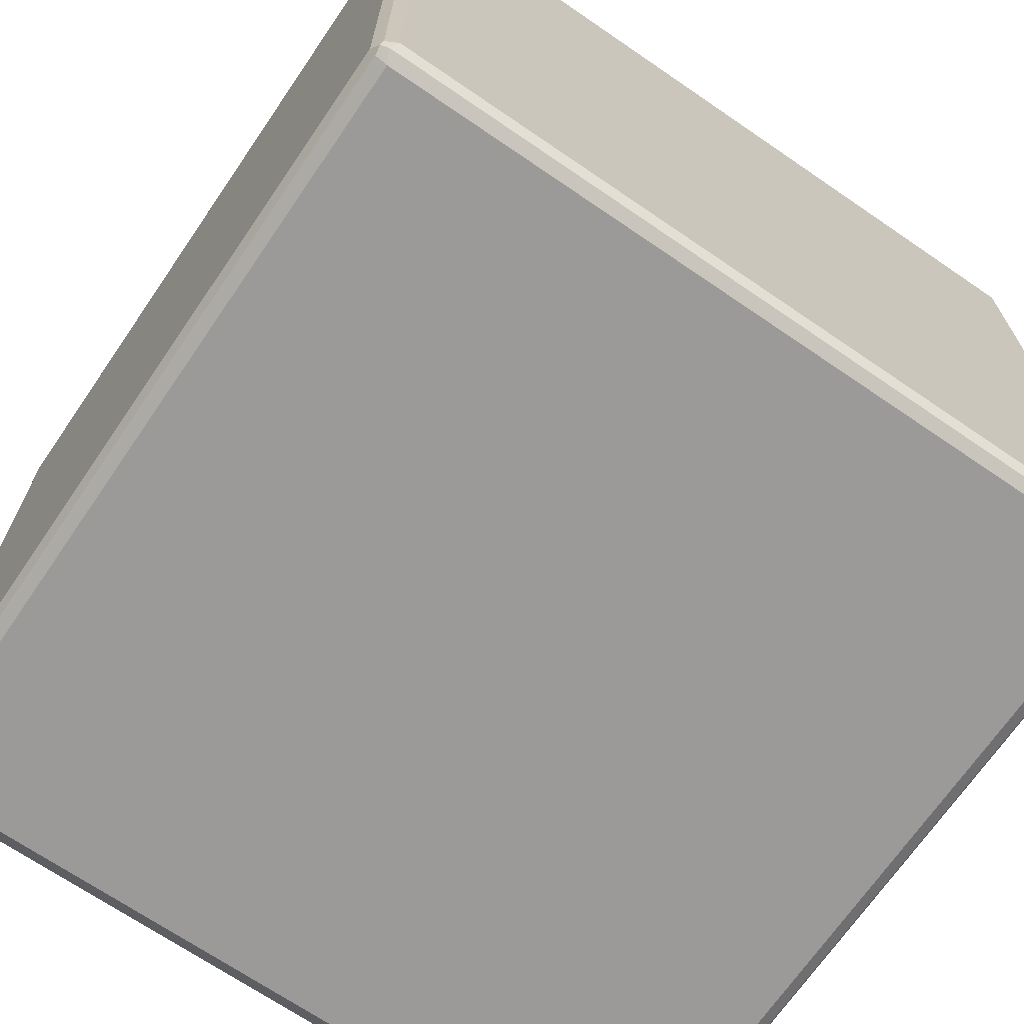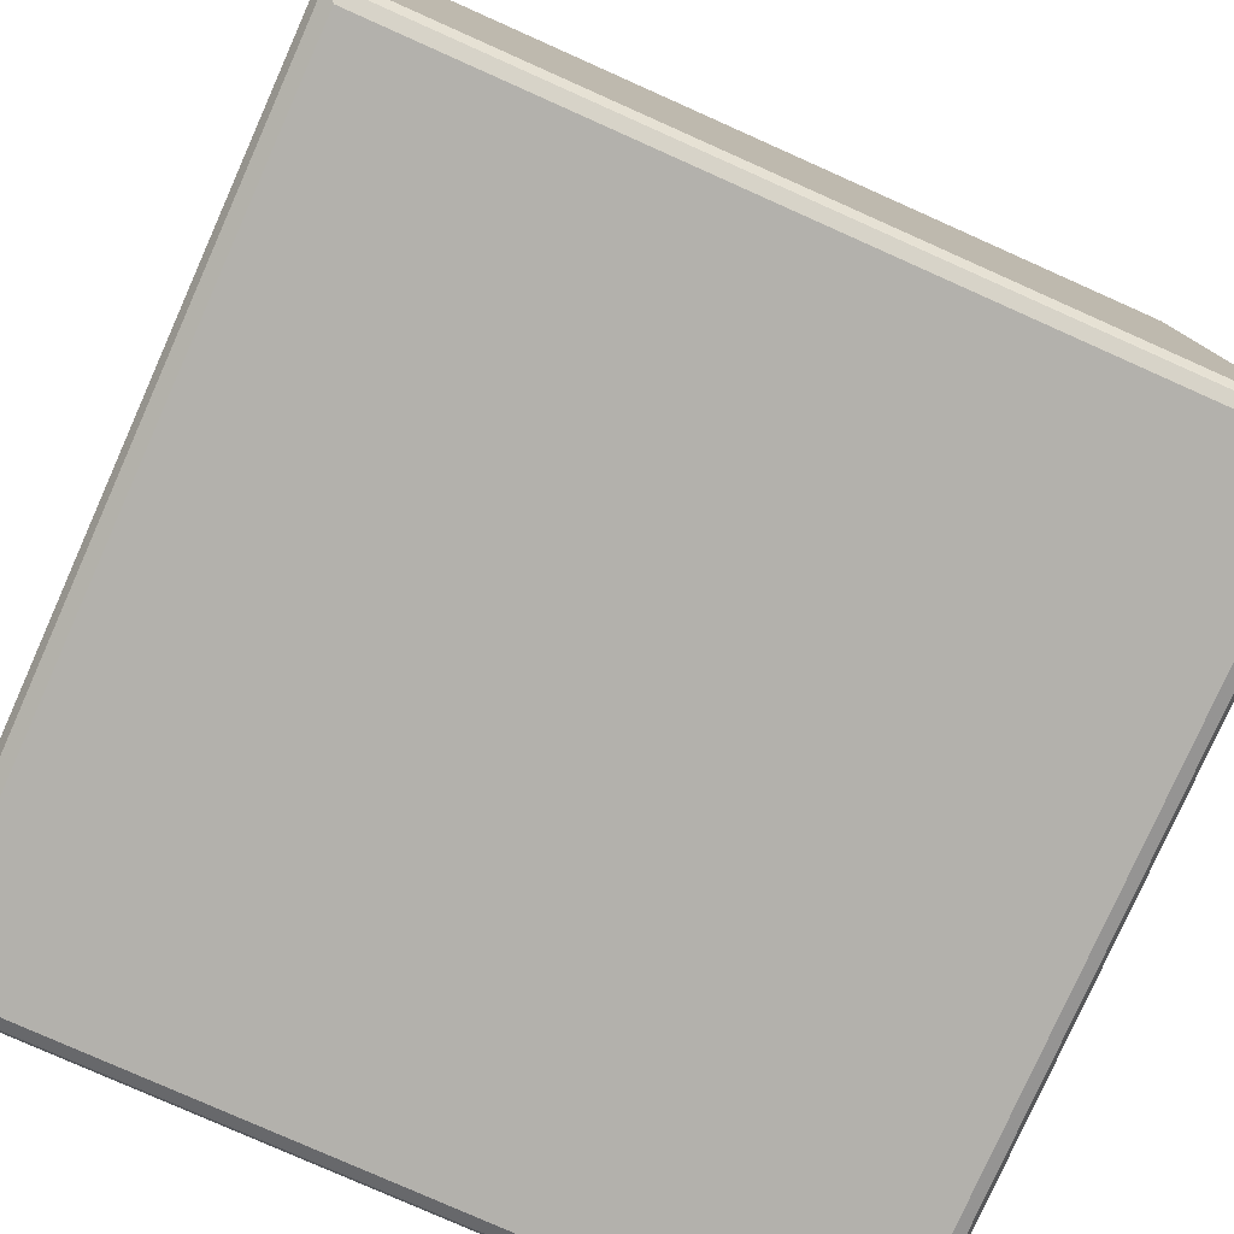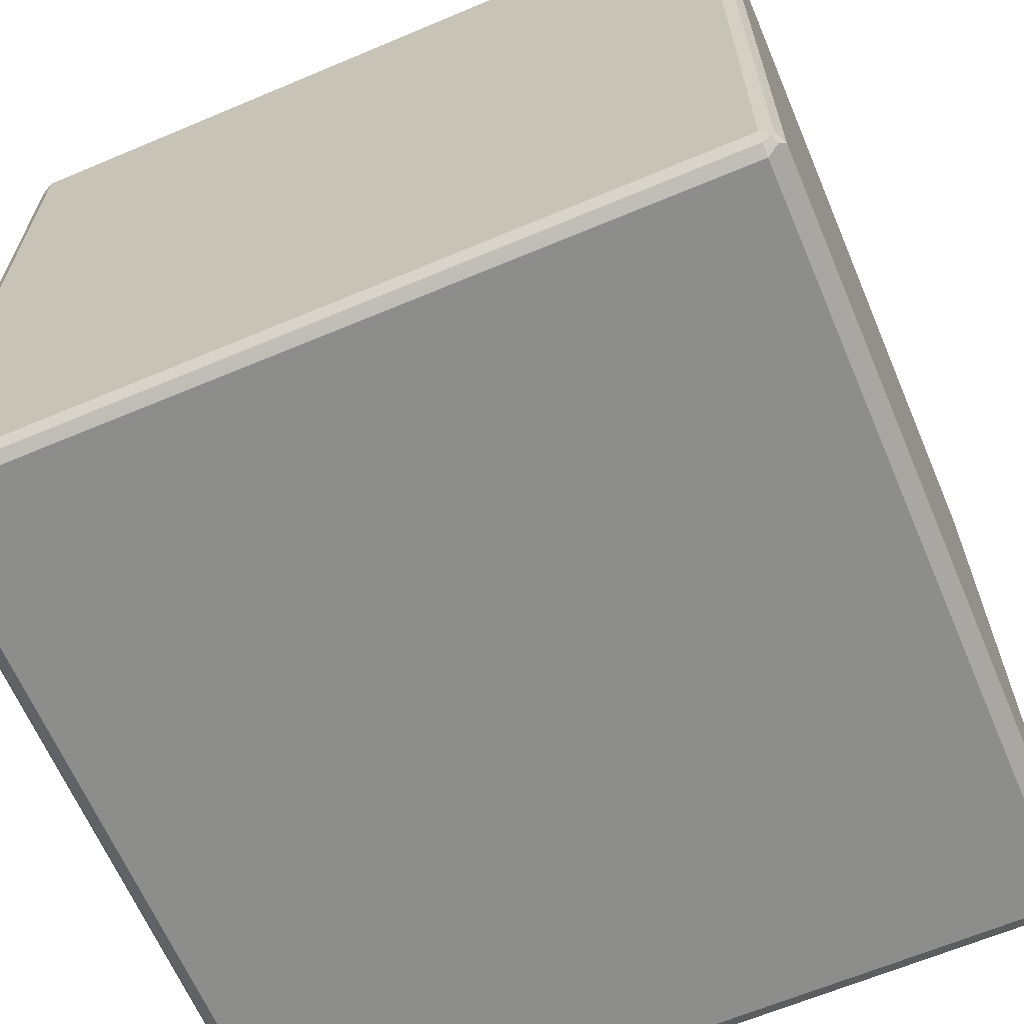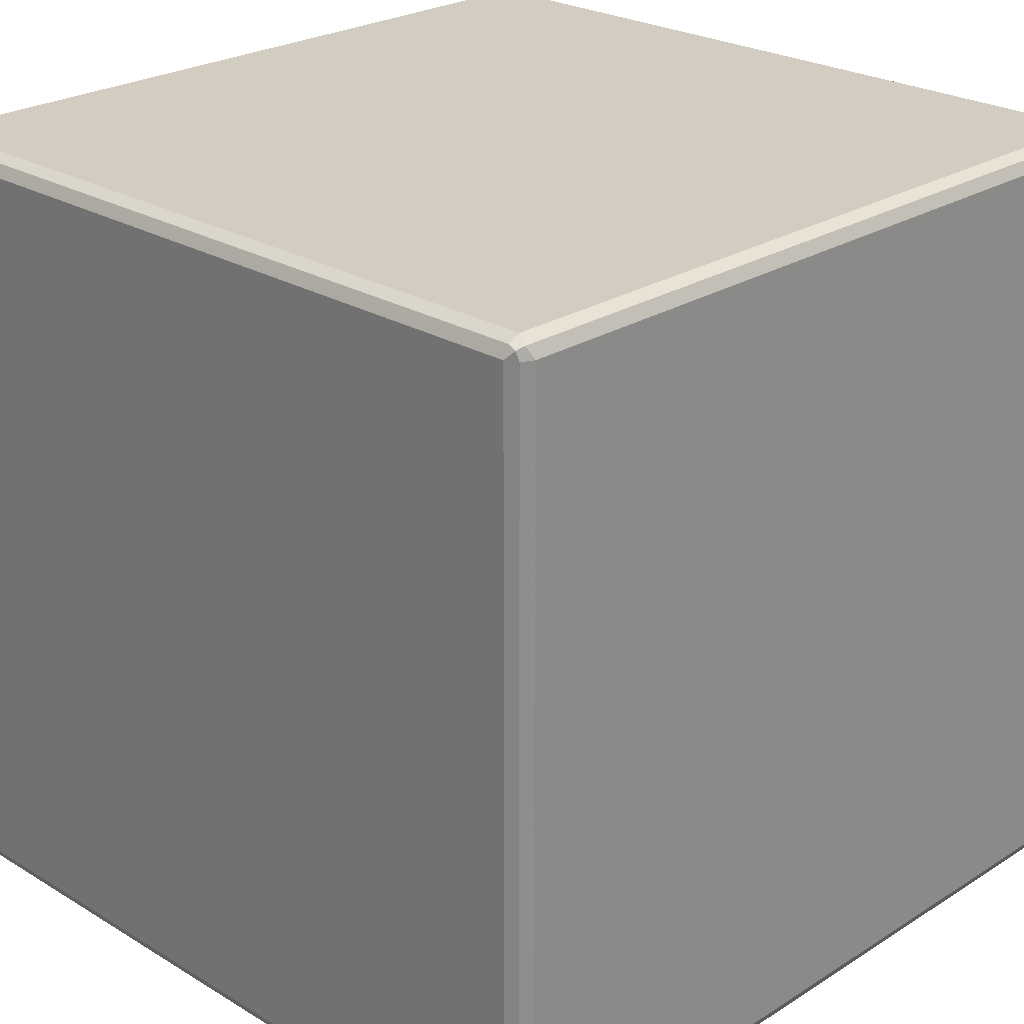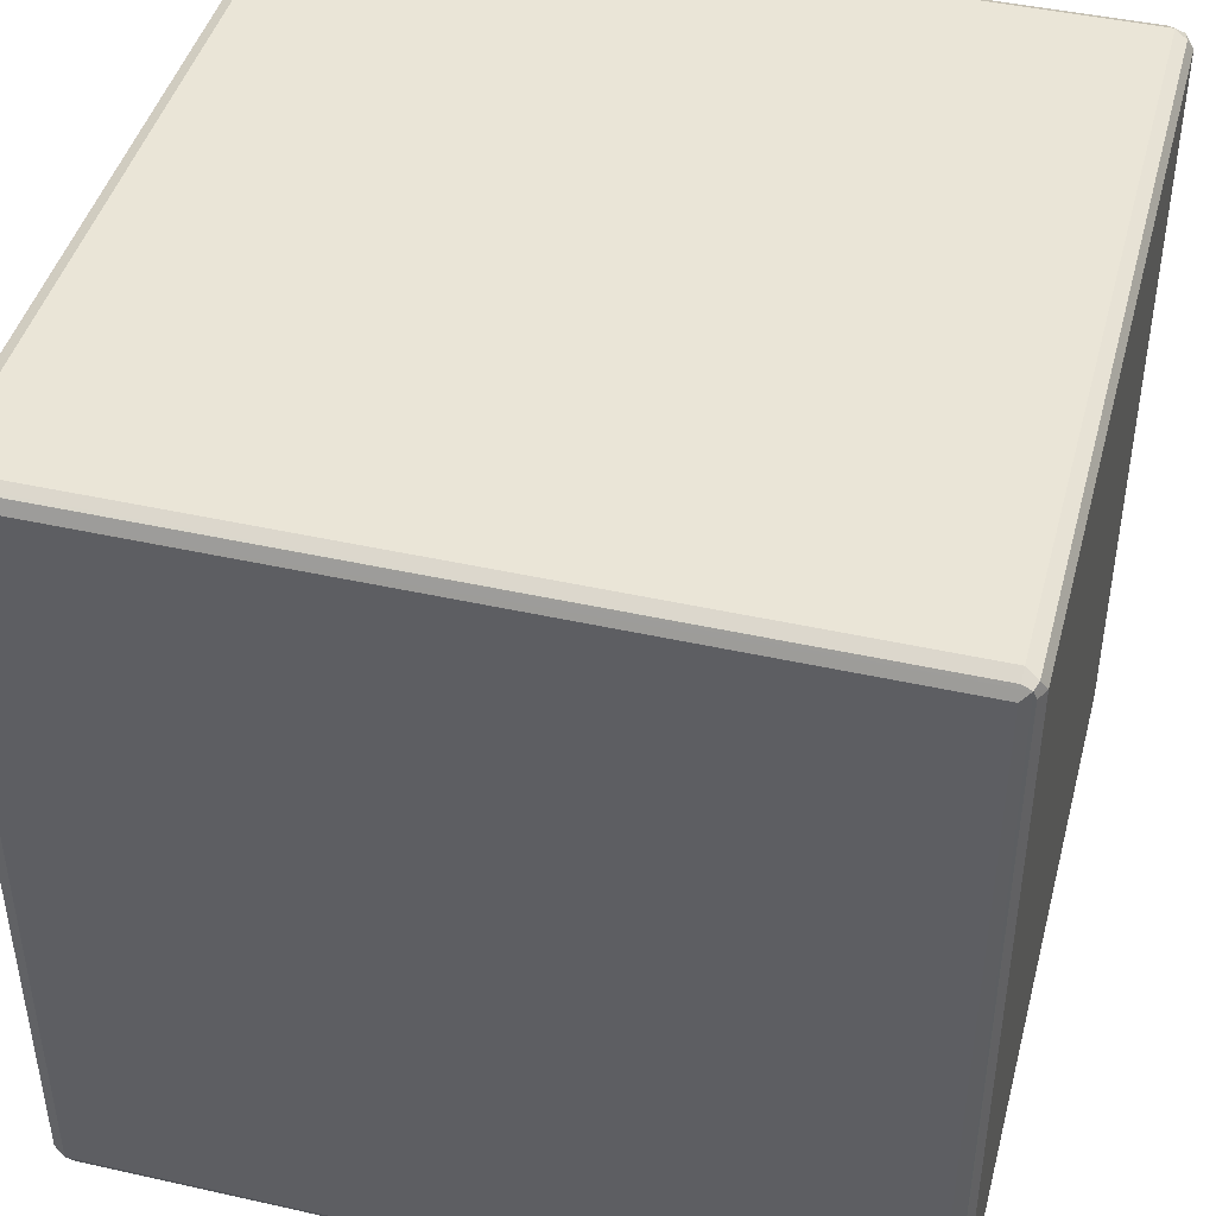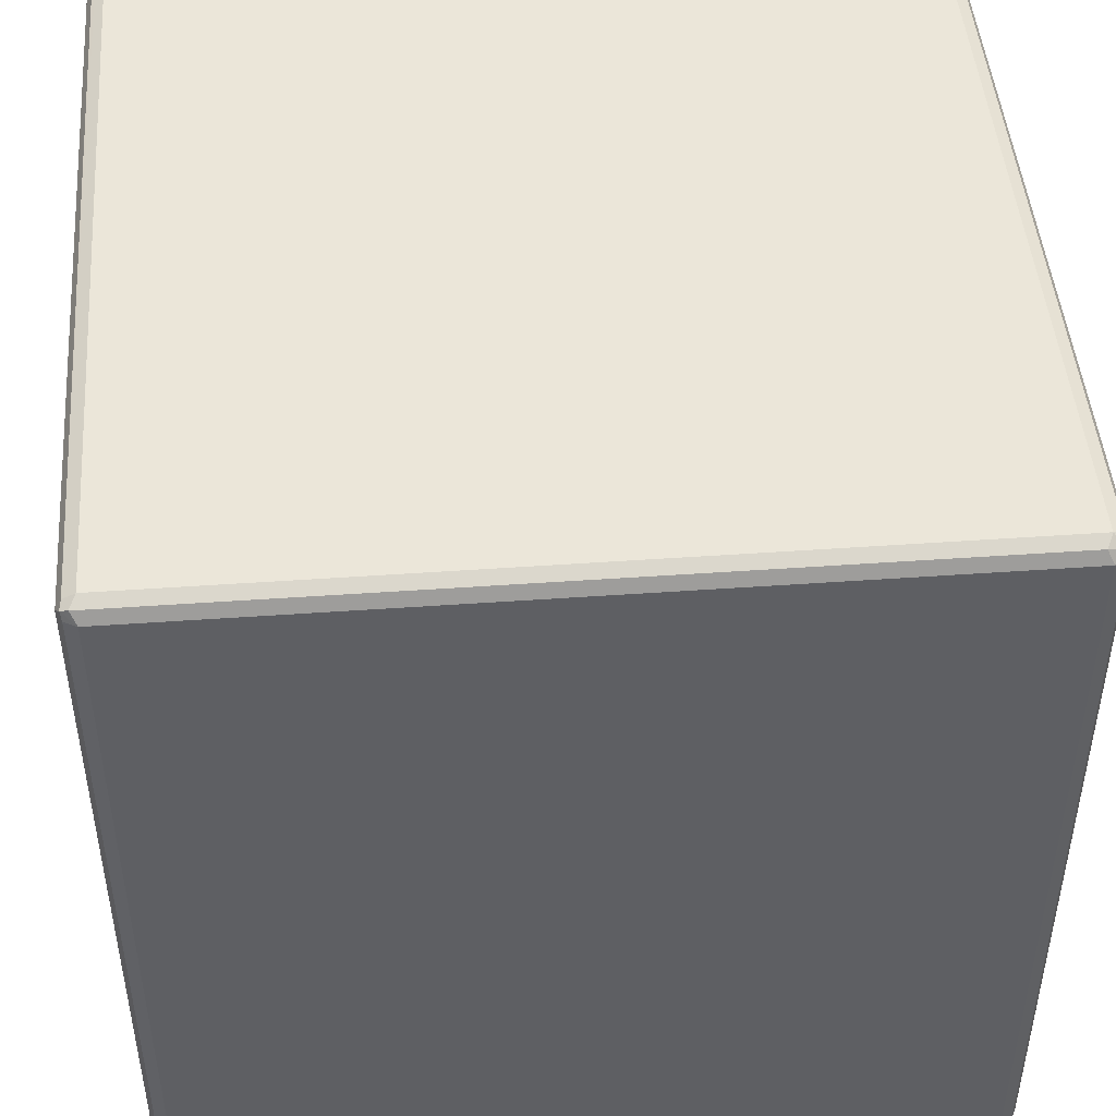
<metadata>
{"format":"obj","ext":"obj","renderer":"f3d","projection":"perspective","resolution":1024,"background":"white","views":[{"elev":-69.3,"azim":55.6,"up":"+Z"},{"elev":-79.0,"azim":-24.0,"up":"+Z"},{"elev":-64.5,"azim":-157.0,"up":"+Y"},{"elev":24.8,"azim":44.4,"up":"+Y"},{"elev":44.1,"azim":-165.3,"up":"+Z"},{"elev":46.7,"azim":85.4,"up":"+Y"}]}
</metadata>
<code>
v 0.5429 0.5429 -0.5676
v 0.5346 0.5593 -0.5593
v 0.5552 0.5552 -0.5552
v 0.5593 0.5346 -0.5593
v 0.5429 -0.5429 -0.5676
v -0.5429 0.5429 -0.5676
v 0.5429 0.5676 -0.5429
v -0.5511 0.5593 -0.5593
v 0.5593 0.5593 -0.5346
v 0.5676 0.5429 -0.5429
v 0.5593 -0.5511 -0.5593
v 0.5552 -0.5614 -0.5552
v 0.5429 -0.5593 -0.5593
v -0.5552 -0.5552 -0.5614
v -0.5429 -0.5429 -0.5676
v -0.5593 0.5429 -0.5593
v -0.5614 0.5552 -0.5552
v 0.5429 0.5676 0.5429
v -0.5429 0.5676 -0.5429
v 0.5593 0.5593 0.5511
v 0.5676 -0.5429 -0.5429
v 0.5676 0.5429 0.5429
v 0.5593 -0.5593 -0.5429
v 0.5593 -0.5593 0.5429
v 0.5429 -0.5676 0.5429
v 0.5429 -0.5676 -0.5429
v -0.5429 -0.5676 -0.5429
v -0.5429 -0.5593 -0.5593
v -0.5593 -0.5593 -0.5511
v -0.5676 -0.5429 -0.5429
v -0.5593 -0.5429 -0.5593
v -0.5593 0.5593 0.5429
v -0.5593 0.5593 -0.5429
v -0.5676 0.5429 -0.5429
v -0.5676 0.5429 0.5429
v 0.5429 0.5593 0.5593
v 0.5552 0.5552 0.5614
v -0.5429 0.5676 0.5429
v -0.5552 0.5614 0.5552
v 0.5676 -0.5429 0.5429
v 0.5614 -0.5552 0.5552
v 0.5593 0.5429 0.5593
v 0.5511 -0.5593 0.5593
v -0.5429 -0.5676 0.5429
v -0.5593 -0.5593 0.5346
v -0.5676 -0.5429 0.5429
v -0.5593 0.5511 0.5593
v -0.5429 0.5593 0.5593
v 0.5429 0.5429 0.5676
v 0.5429 -0.5429 0.5676
v 0.5593 -0.5429 0.5593
v -0.5429 0.5429 0.5676
v -0.5346 -0.5593 0.5593
v -0.5552 -0.5552 0.5552
v -0.5593 -0.5346 0.5593
v -0.5429 -0.5429 0.5676
f 1 2 3
f 1 3 4
f 1 4 11
f 1 11 5
f 1 5 15
f 1 15 6
f 1 6 8
f 1 8 2
f 2 7 3
f 2 8 19
f 2 19 7
f 3 7 9
f 3 9 10
f 3 10 4
f 4 10 21
f 4 21 11
f 5 11 12
f 5 12 13
f 5 13 14
f 5 14 15
f 6 15 14
f 6 14 16
f 6 16 17
f 6 17 8
f 7 18 20
f 7 20 9
f 7 19 38
f 7 38 18
f 8 17 19
f 9 20 22
f 9 22 10
f 10 22 40
f 10 40 21
f 11 21 12
f 12 21 23
f 12 23 24
f 12 24 25
f 12 25 26
f 12 26 27
f 12 27 28
f 12 28 13
f 13 28 14
f 14 28 27
f 14 27 29
f 14 29 30
f 14 30 31
f 14 31 16
f 16 31 17
f 17 32 33
f 17 33 19
f 17 31 30
f 17 30 34
f 17 34 35
f 17 35 32
f 18 36 37
f 18 37 20
f 18 38 39
f 18 39 36
f 19 33 39
f 19 39 38
f 20 37 22
f 21 40 41
f 21 41 23
f 22 37 42
f 22 42 41
f 22 41 40
f 23 41 24
f 24 41 25
f 25 41 43
f 25 43 53
f 25 53 44
f 25 44 27
f 25 27 26
f 27 44 45
f 27 45 29
f 29 45 46
f 29 46 30
f 30 46 35
f 30 35 34
f 32 39 33
f 32 35 39
f 35 47 39
f 35 46 55
f 35 55 47
f 36 39 48
f 36 48 37
f 37 49 50
f 37 50 51
f 37 51 42
f 37 48 52
f 37 52 49
f 39 47 52
f 39 52 48
f 41 42 51
f 41 51 50
f 41 50 43
f 43 50 56
f 43 56 53
f 44 53 54
f 44 54 45
f 45 54 46
f 46 54 55
f 47 55 56
f 47 56 52
f 49 52 56
f 49 56 50
f 53 56 54
f 54 56 55

</code>
